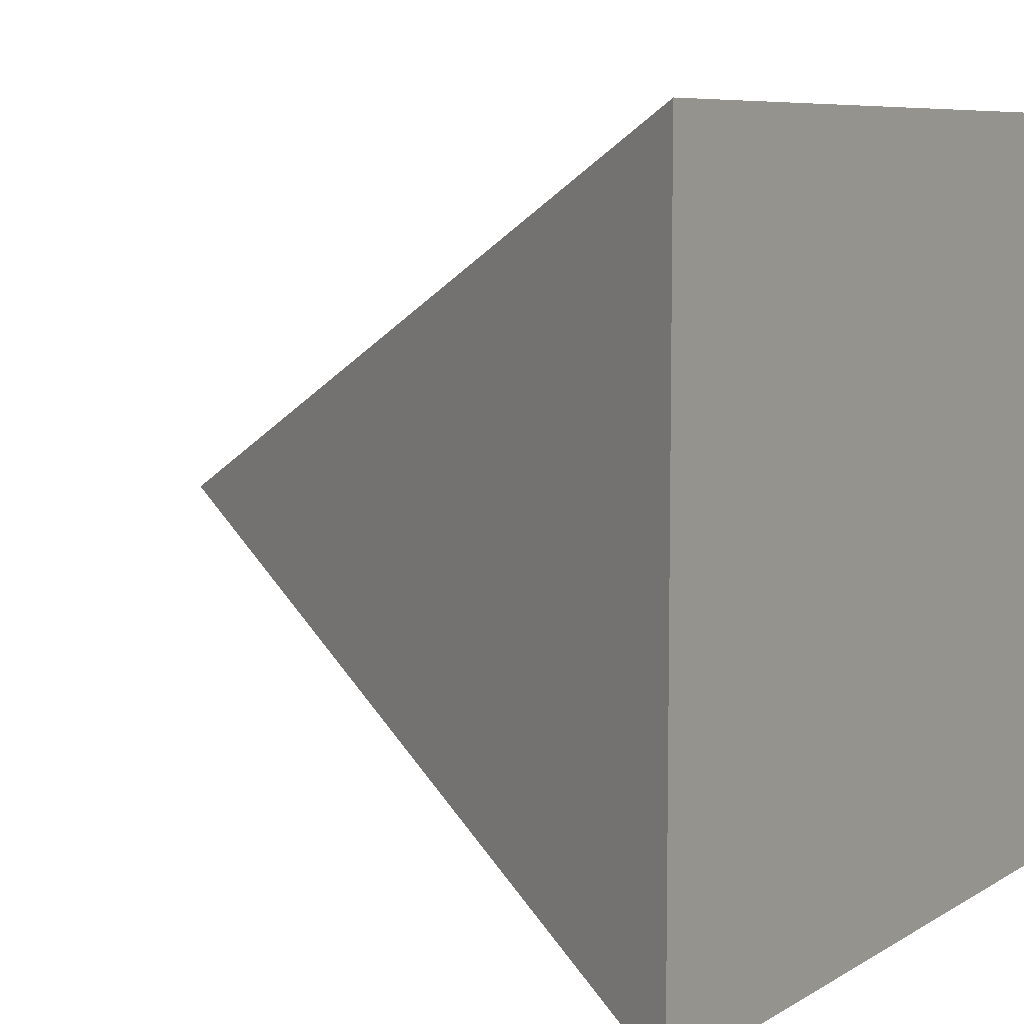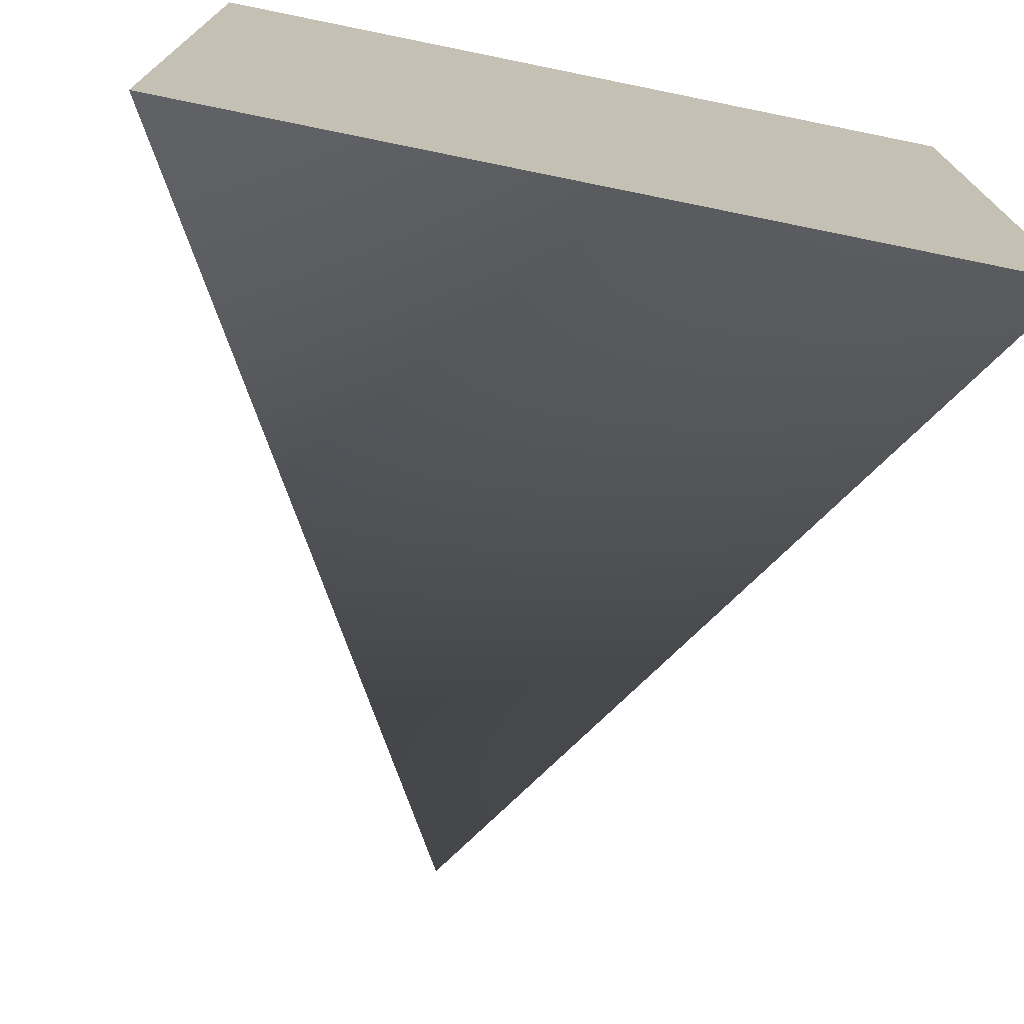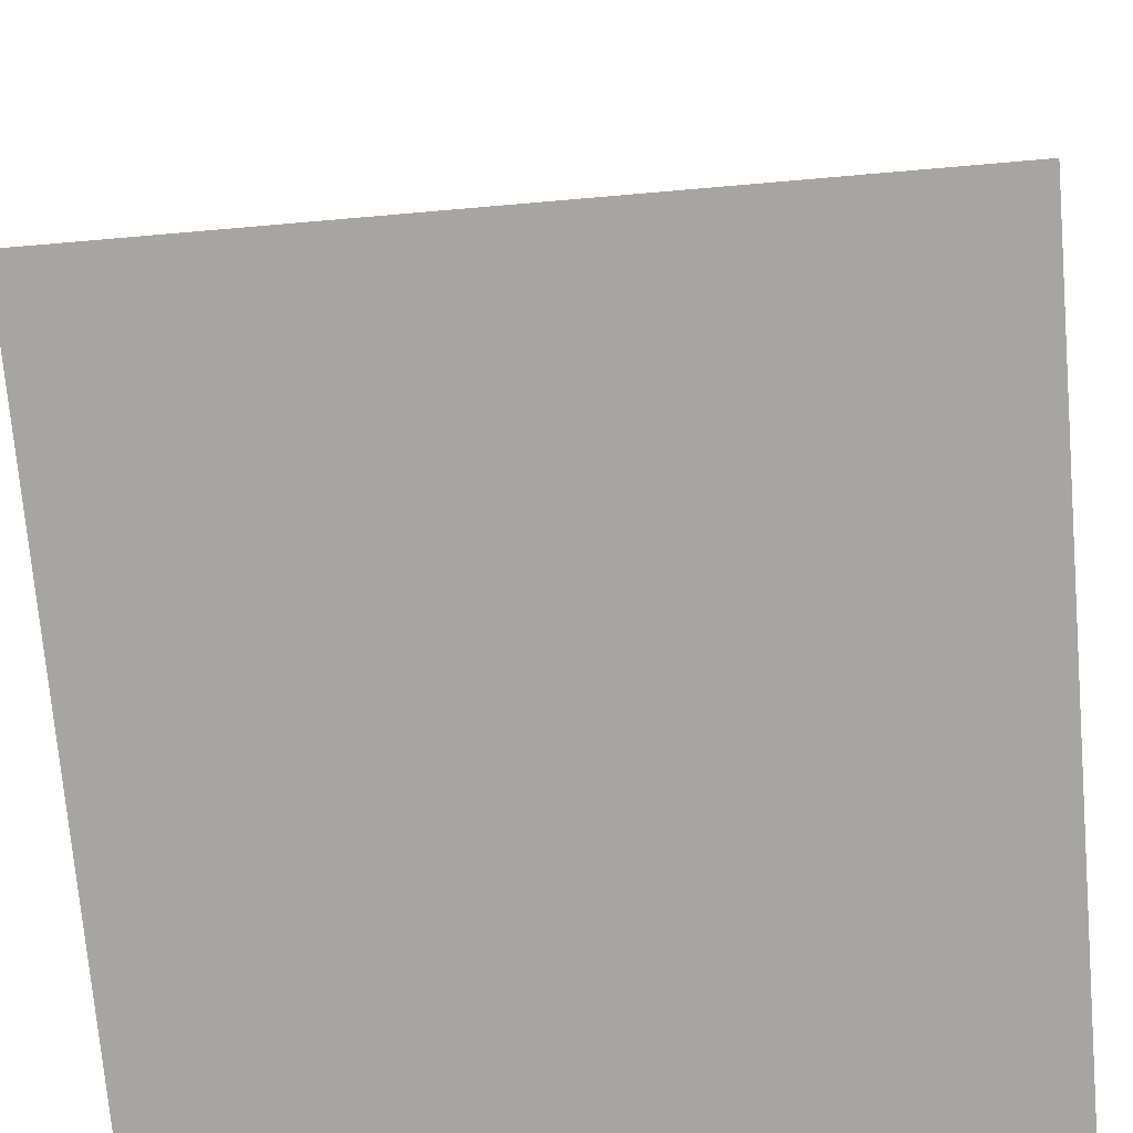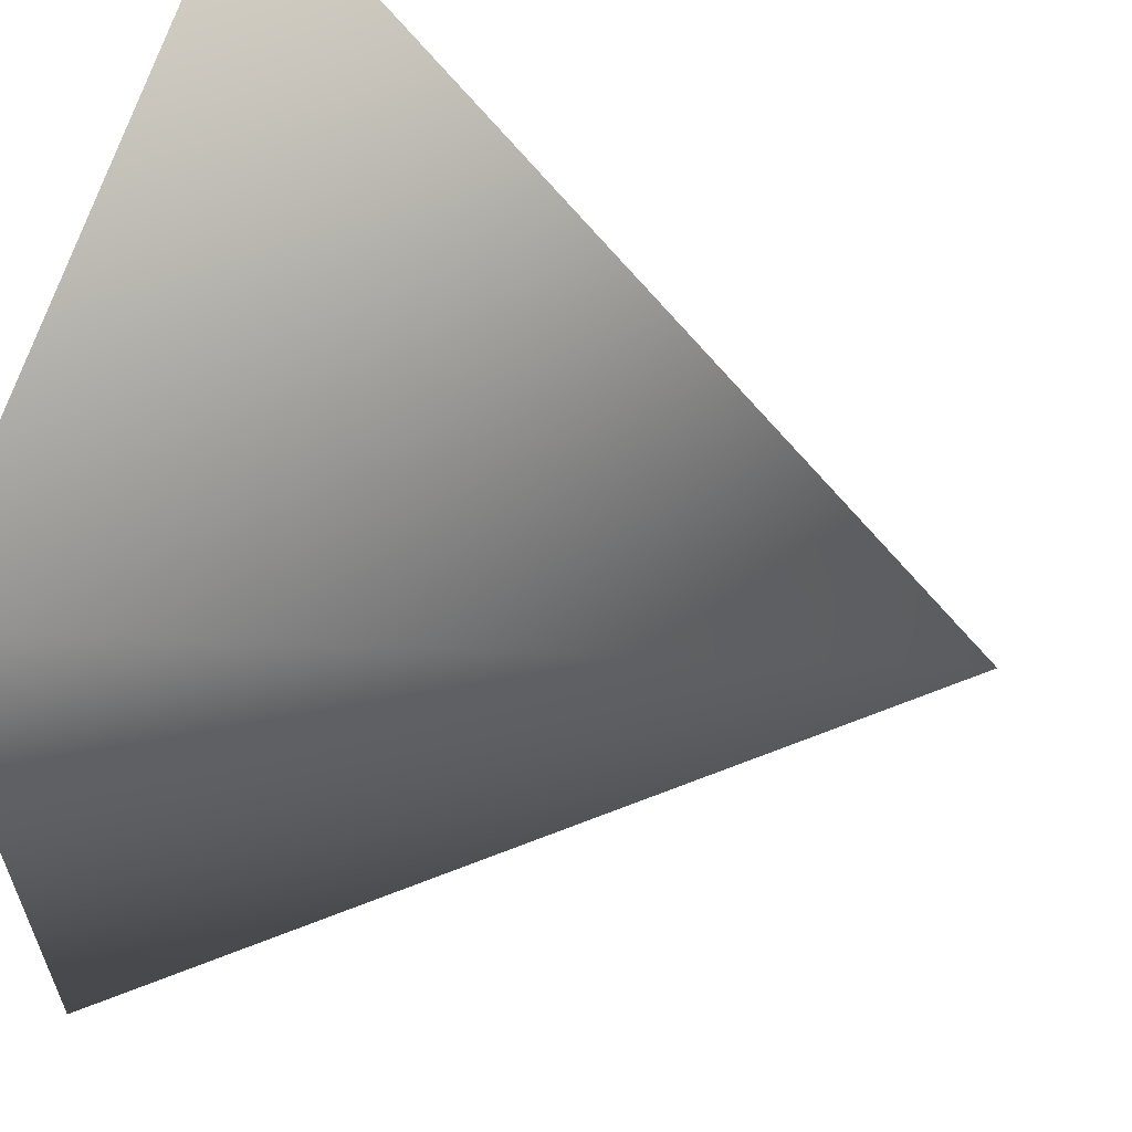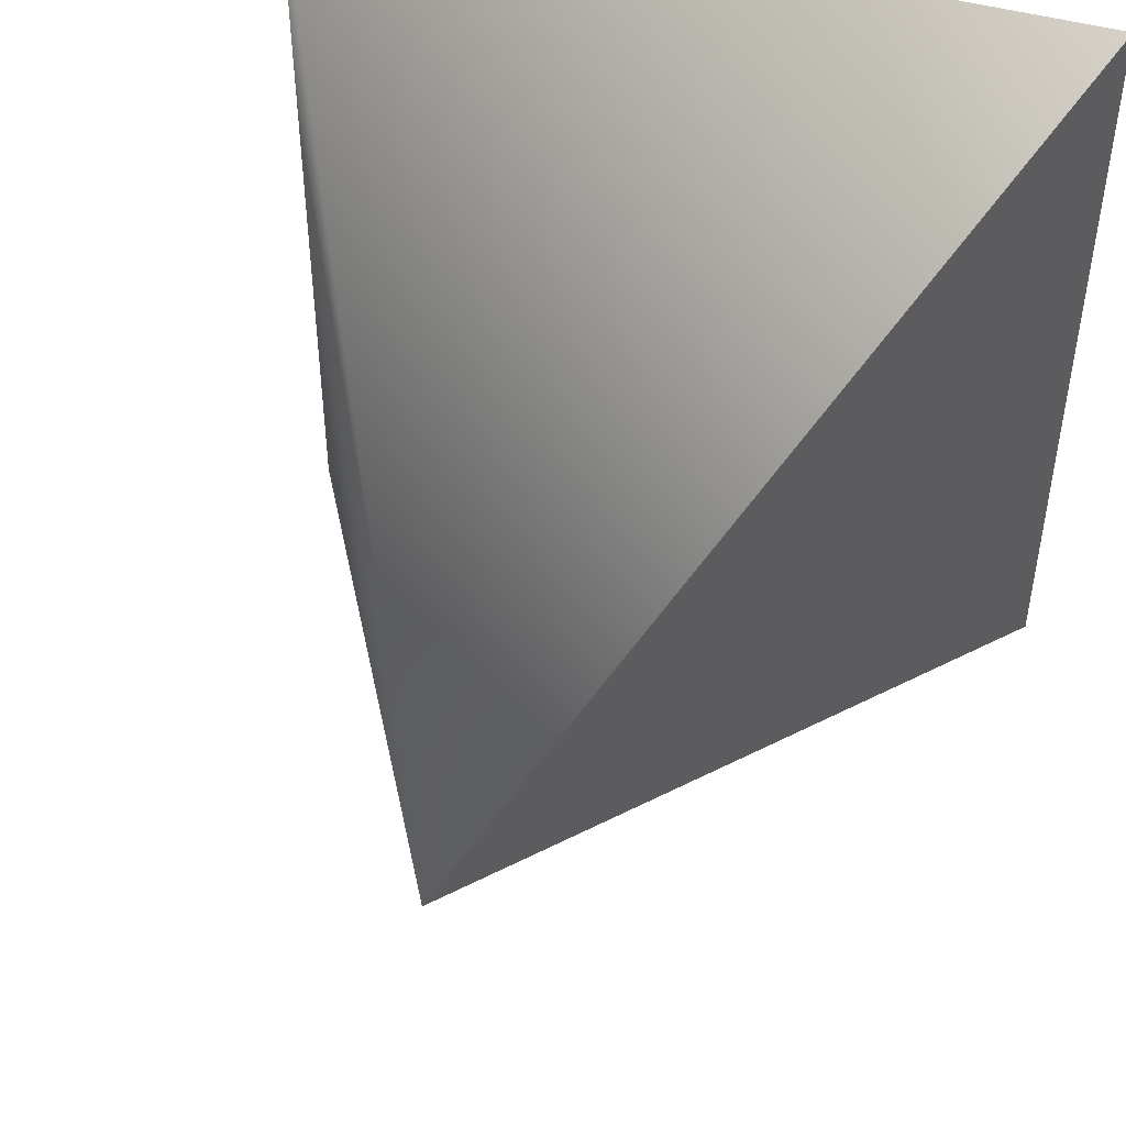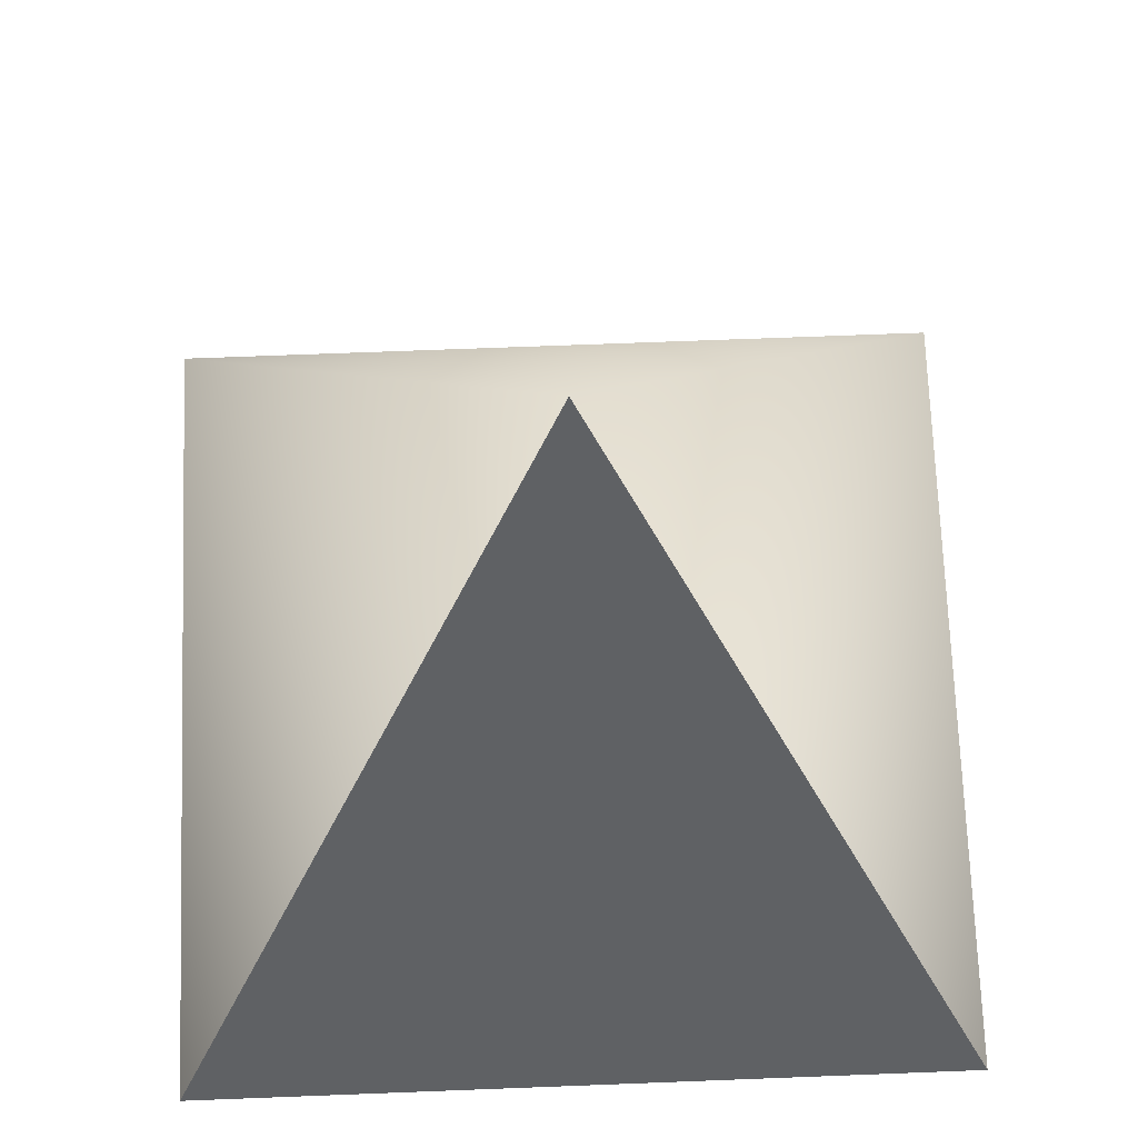
<metadata>
{"format":"obj","ext":"obj","renderer":"f3d","projection":"perspective","resolution":1024,"background":"white","views":[{"elev":7.5,"azim":-57.9,"up":"+Z"},{"elev":-74.1,"azim":-11.5,"up":"+Z"},{"elev":-73.6,"azim":4.9,"up":"+Y"},{"elev":60.6,"azim":105.2,"up":"+Z"},{"elev":48.2,"azim":-163.0,"up":"+Z"},{"elev":70.3,"azim":-92.2,"up":"+Y"}]}
</metadata>
<code>
g default
v -0.5 -0.5 0.5
v 0.5 -0.5 0.5
v 0 0.5 0
v -0.5 -0.5 -0.5
v 0.5 -0.5 -0.5
g pCube1
f 1 2 3
f 4 3 5
f 4 5 1
f 1 5 2
f 2 5 3
f 4 1 3

</code>
